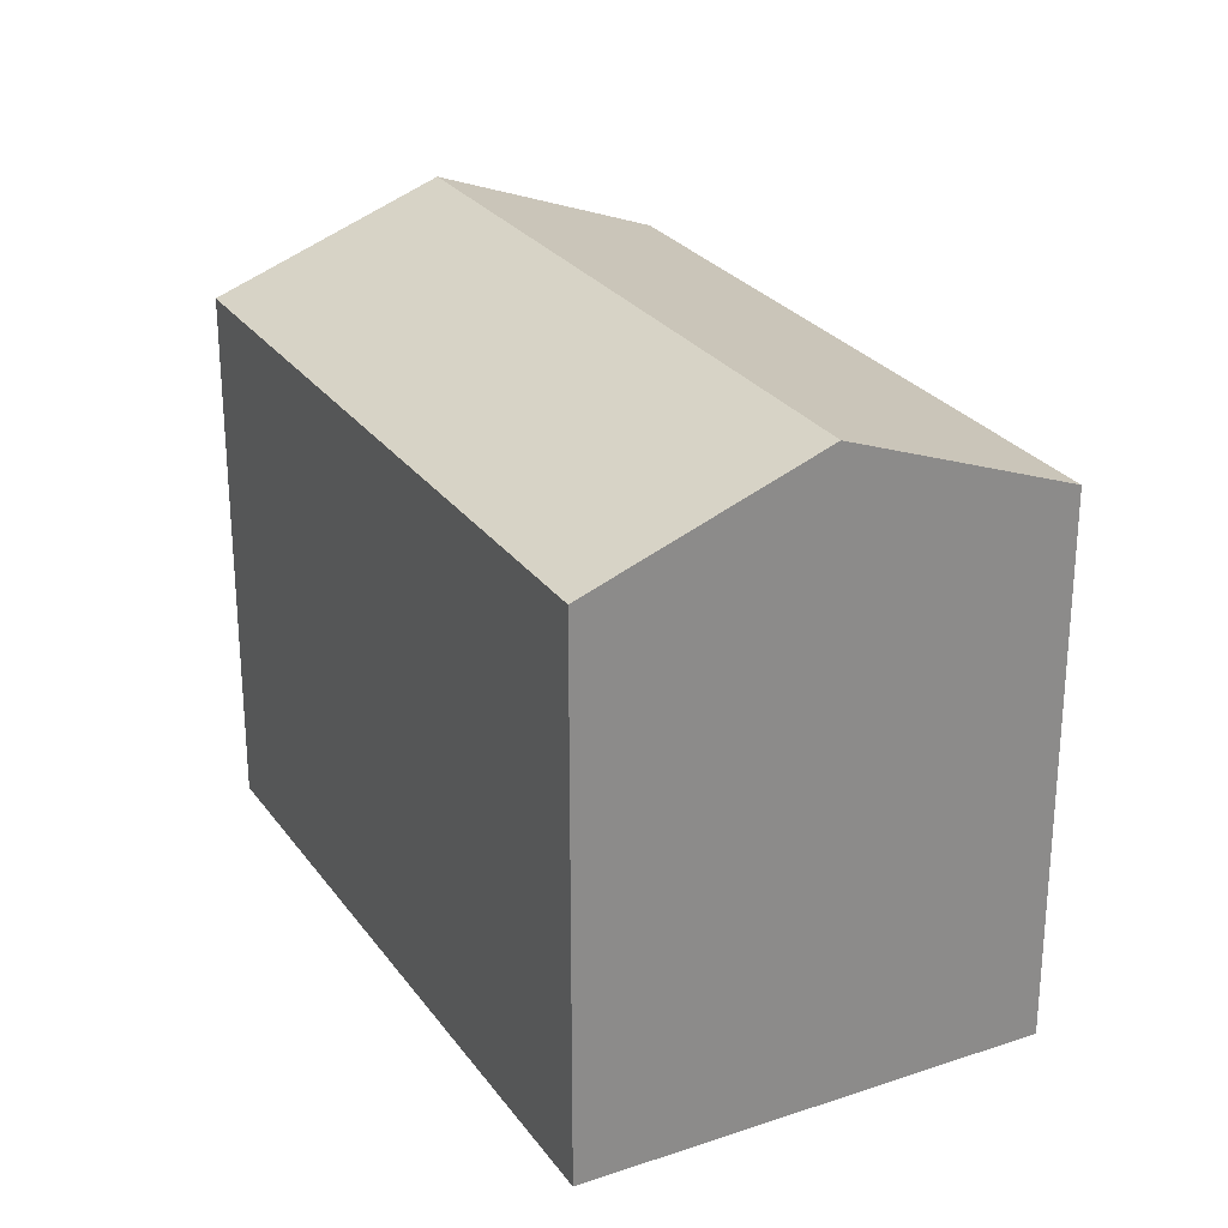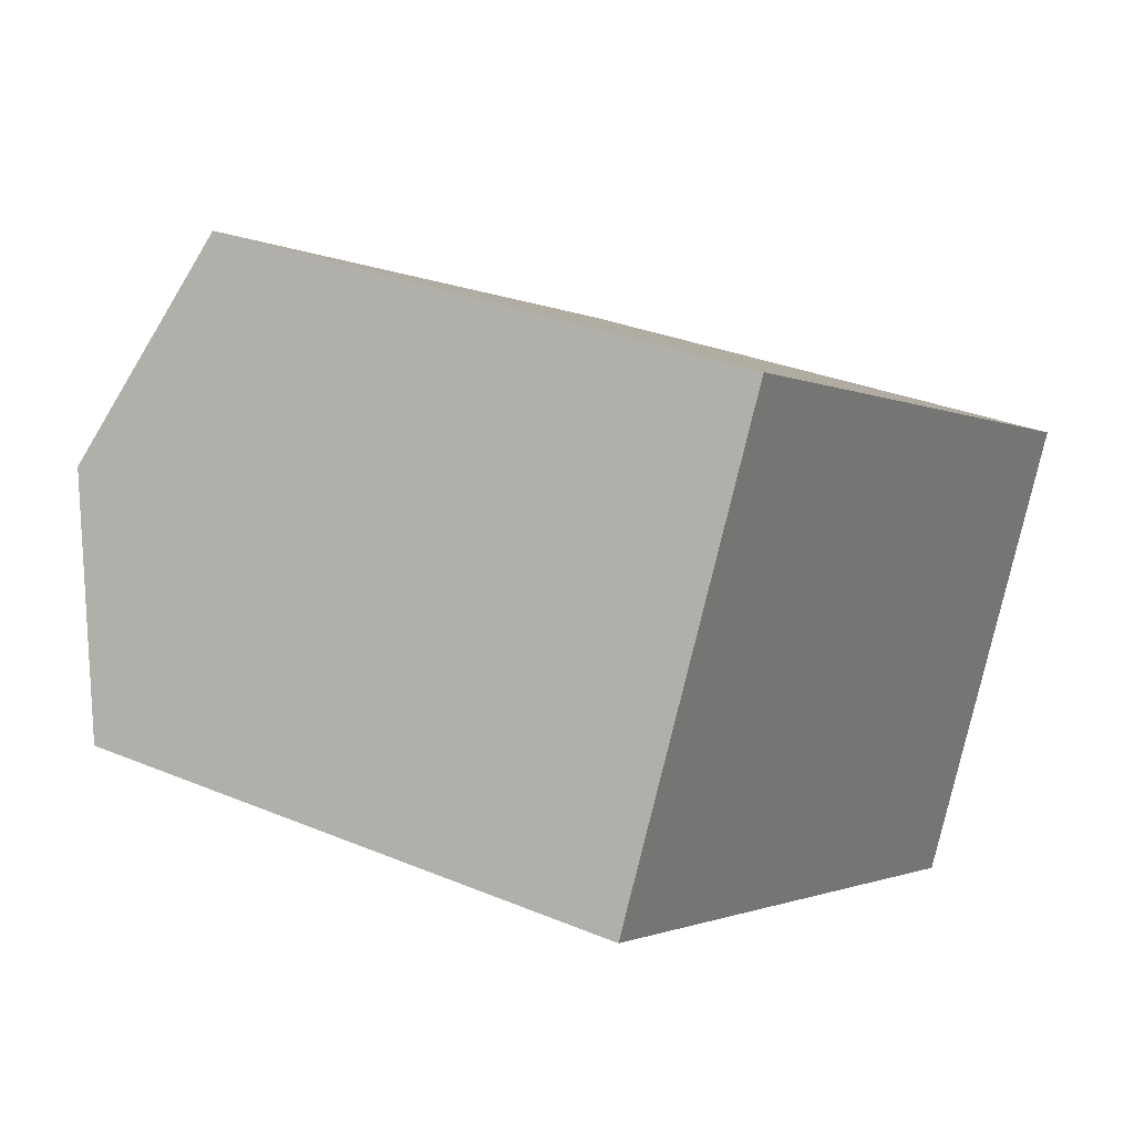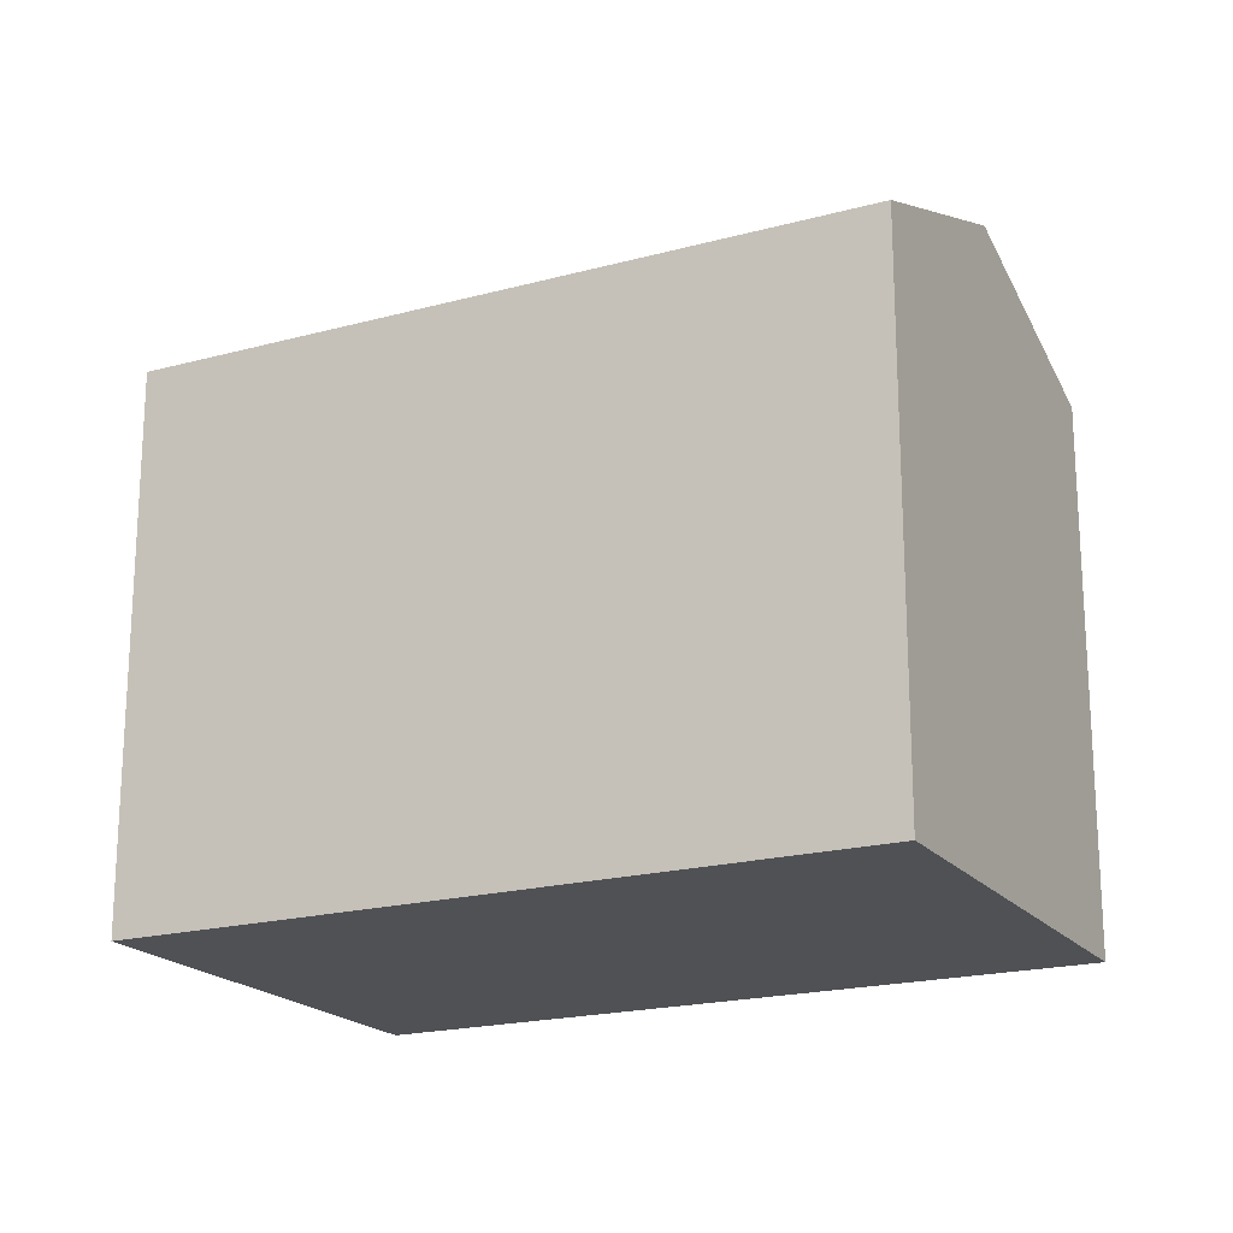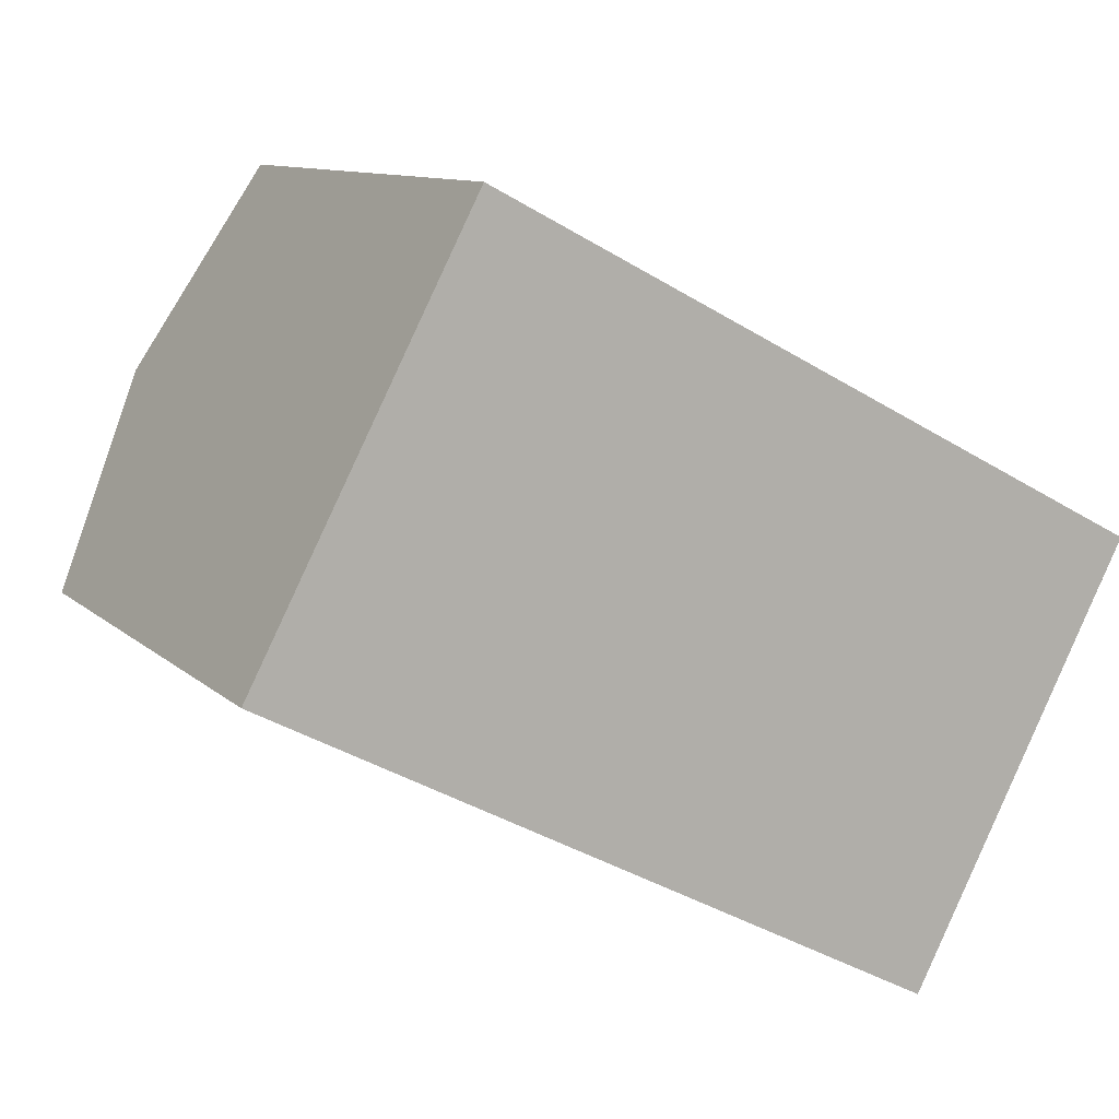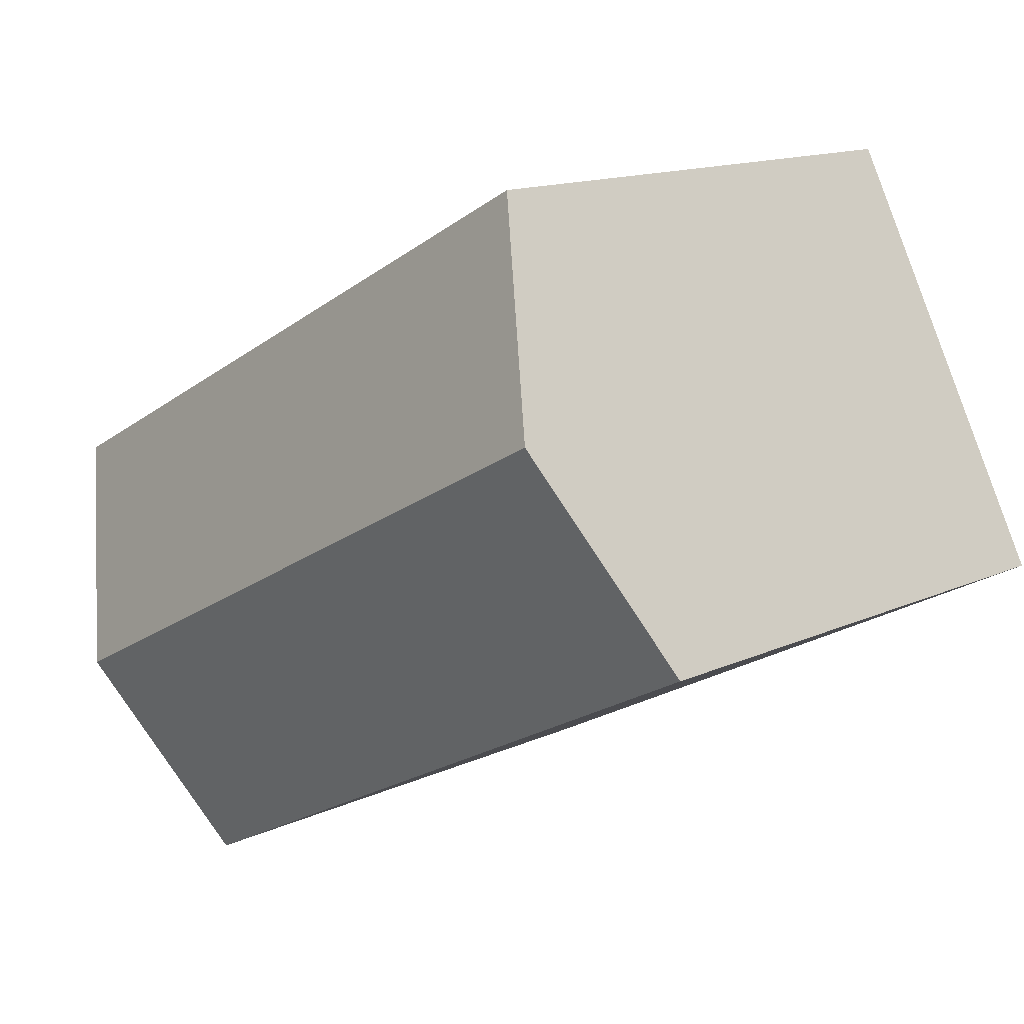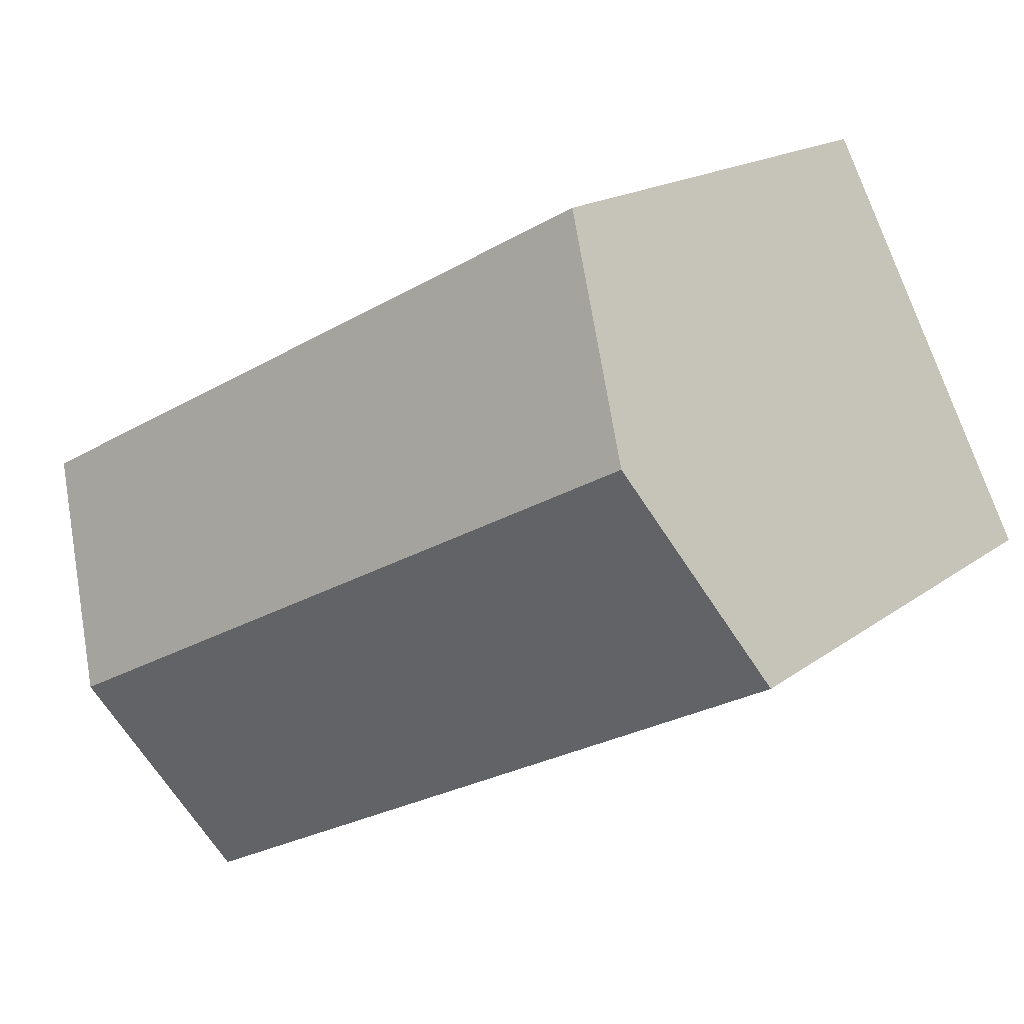
<metadata>
{"format":"obj","ext":"obj","renderer":"f3d","projection":"perspective","resolution":1024,"background":"white","views":[{"elev":26.7,"azim":-90.2,"up":"+Y"},{"elev":30.2,"azim":-58.7,"up":"+Z"},{"elev":-19.7,"azim":-125.5,"up":"+Y"},{"elev":10.3,"azim":-25.9,"up":"+Z"},{"elev":14.2,"azim":-135.1,"up":"+Z"},{"elev":16.8,"azim":-145.8,"up":"+Z"}]}
</metadata>
<code>
v  2.755 15.95 5.294
v  5.46 13.76 -2.86
v  0 13.76 8.424e-16
v  19.46 15.95 -3.457
v  13.94 13.76 -7.303
v  16.72 13.76 -8.759
v  22.21 13.75 1.871
v  5.502 13.76 10.57
v  16.72 5.363e-16 -8.759
v  19.46 2.117e-16 -3.457
v  22.21 -1.146e-16 1.871
v  13.94 4.472e-16 -7.303
v  5.46 1.751e-16 -2.86
v  0 0 0
v  5.502 -6.474e-16 10.57
v  2.755 -3.242e-16 5.294
g defaultobject
f 1 2 3
f 2 1 4
f 2 4 5
f 5 4 6
f 7 1 8
f 1 7 4
f 4 9 6
f 9 4 7
f 9 7 10
f 10 7 11
f 9 5 6
f 5 9 2
f 2 9 3
f 3 9 12
f 3 12 13
f 3 13 14
f 14 1 3
f 1 14 8
f 8 14 15
f 15 14 16
f 15 7 8
f 7 15 11
f 13 16 14
f 16 13 15
f 15 13 11
f 11 13 12
f 11 12 9
f 11 9 10

</code>
